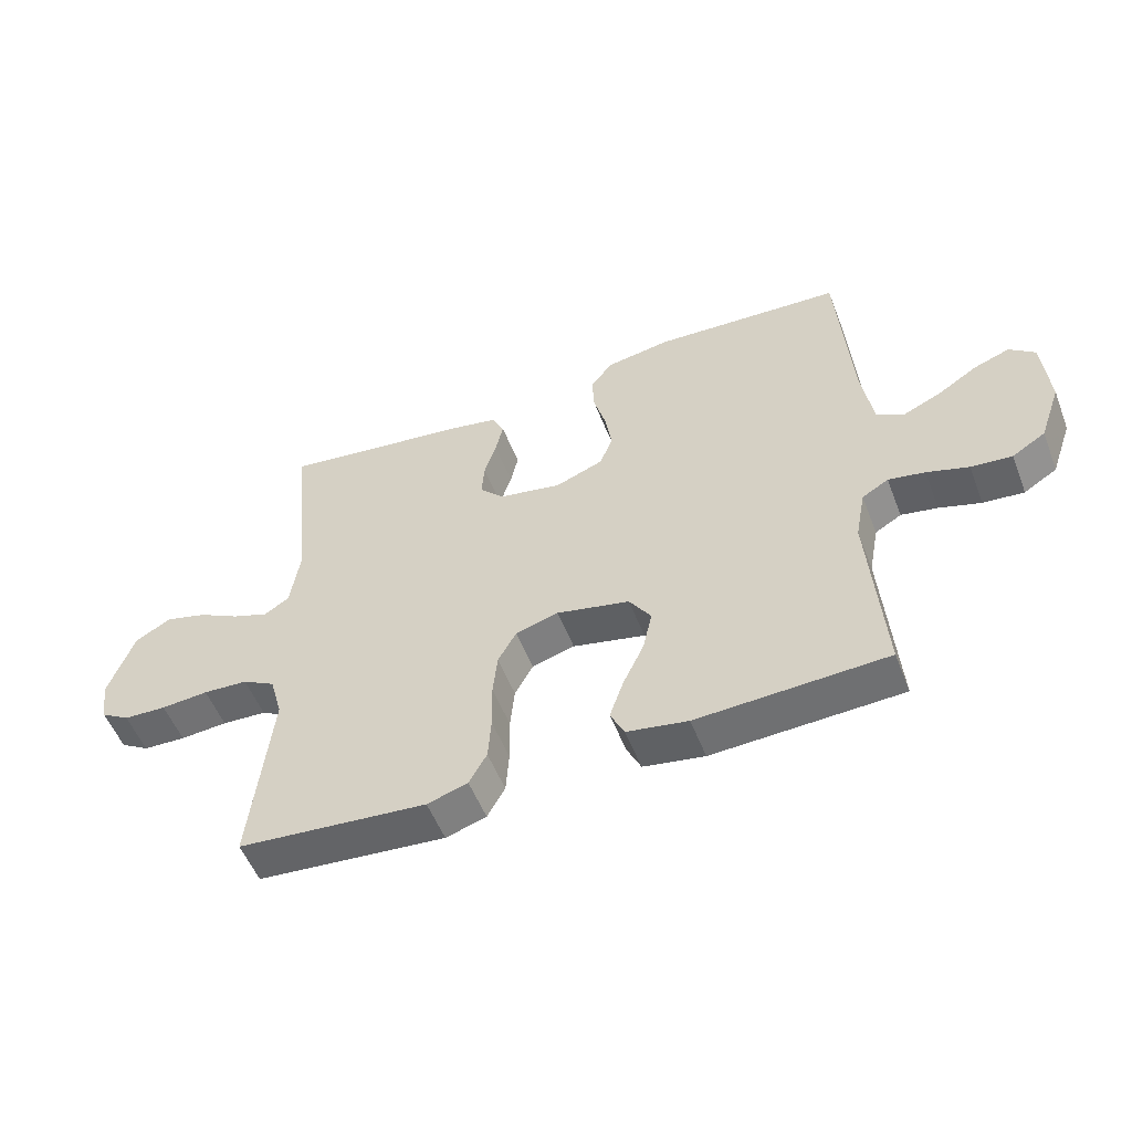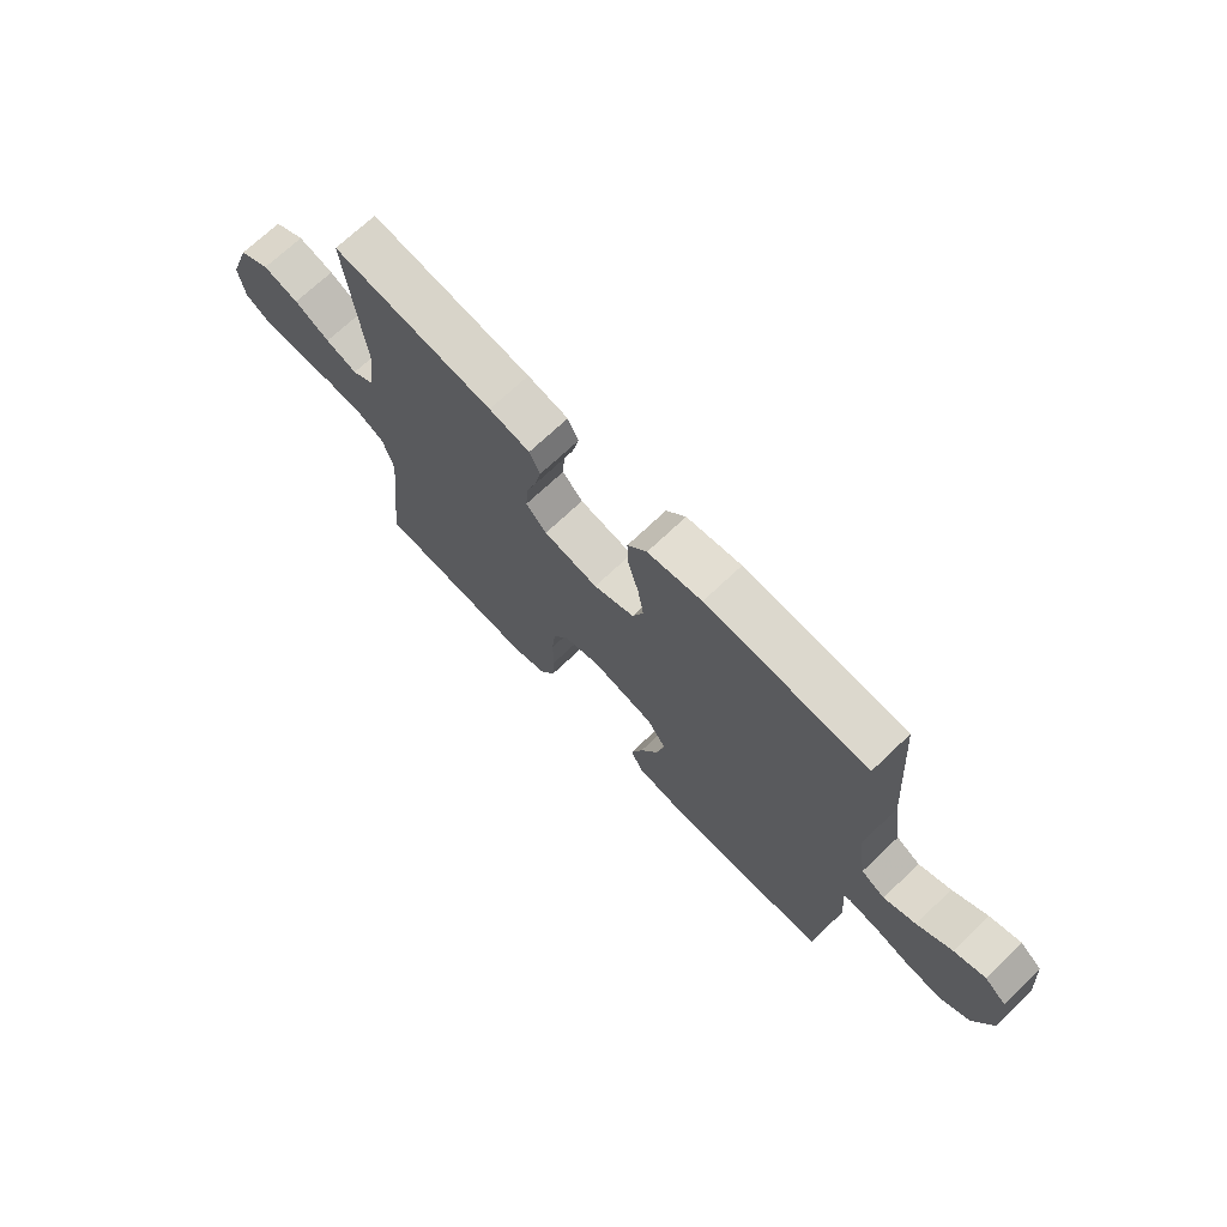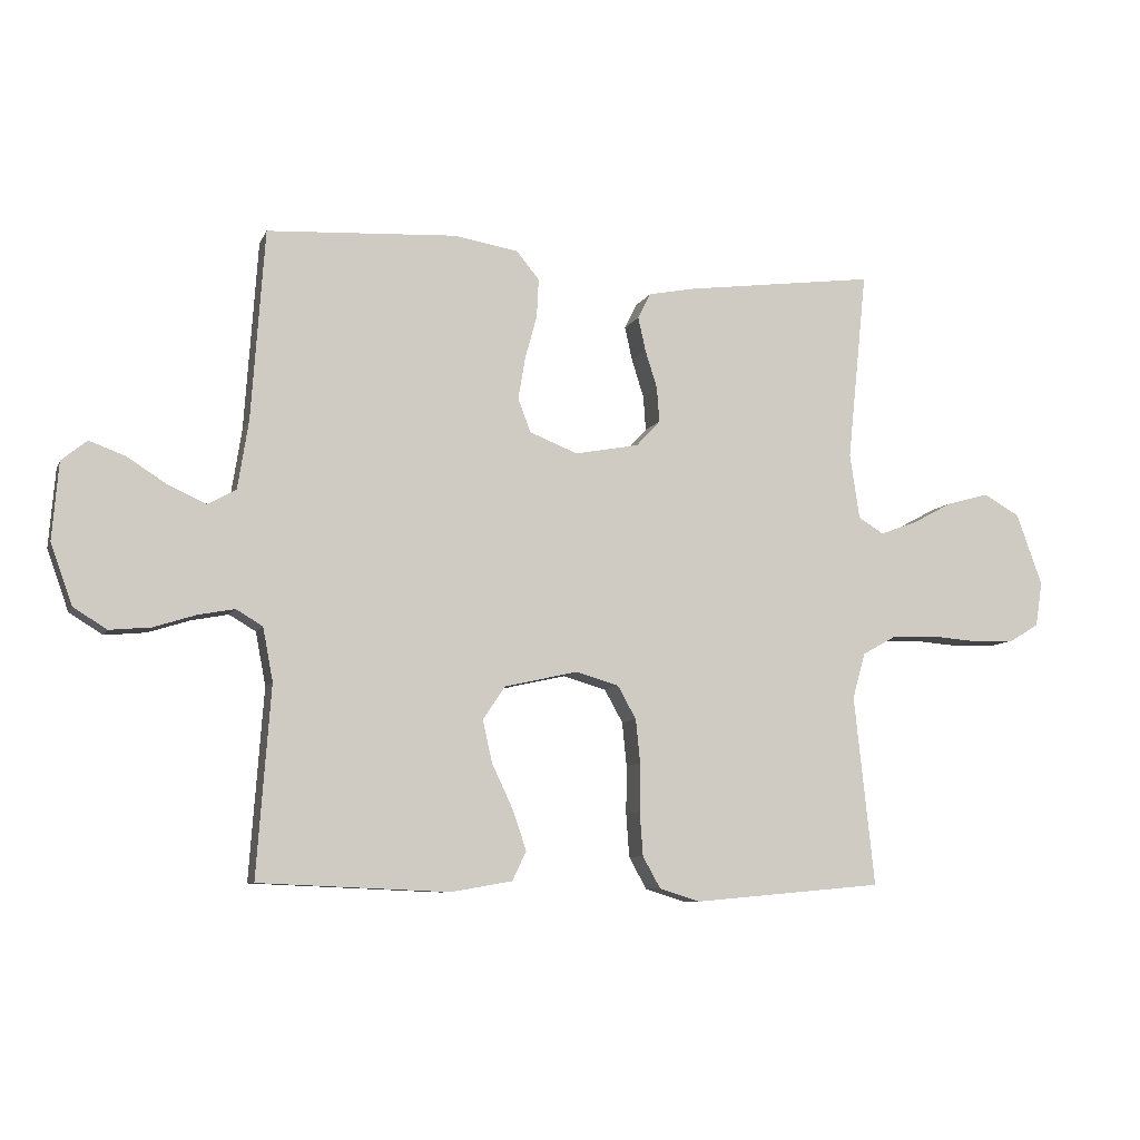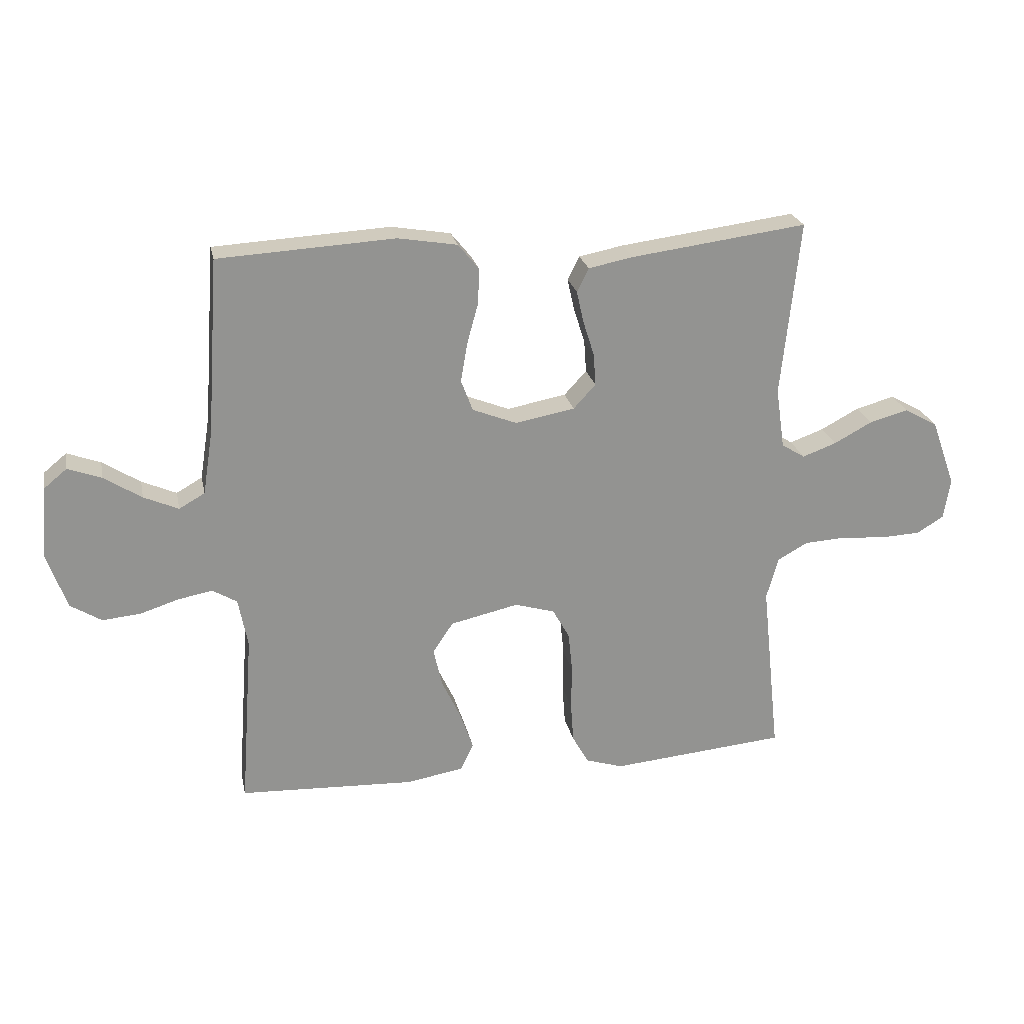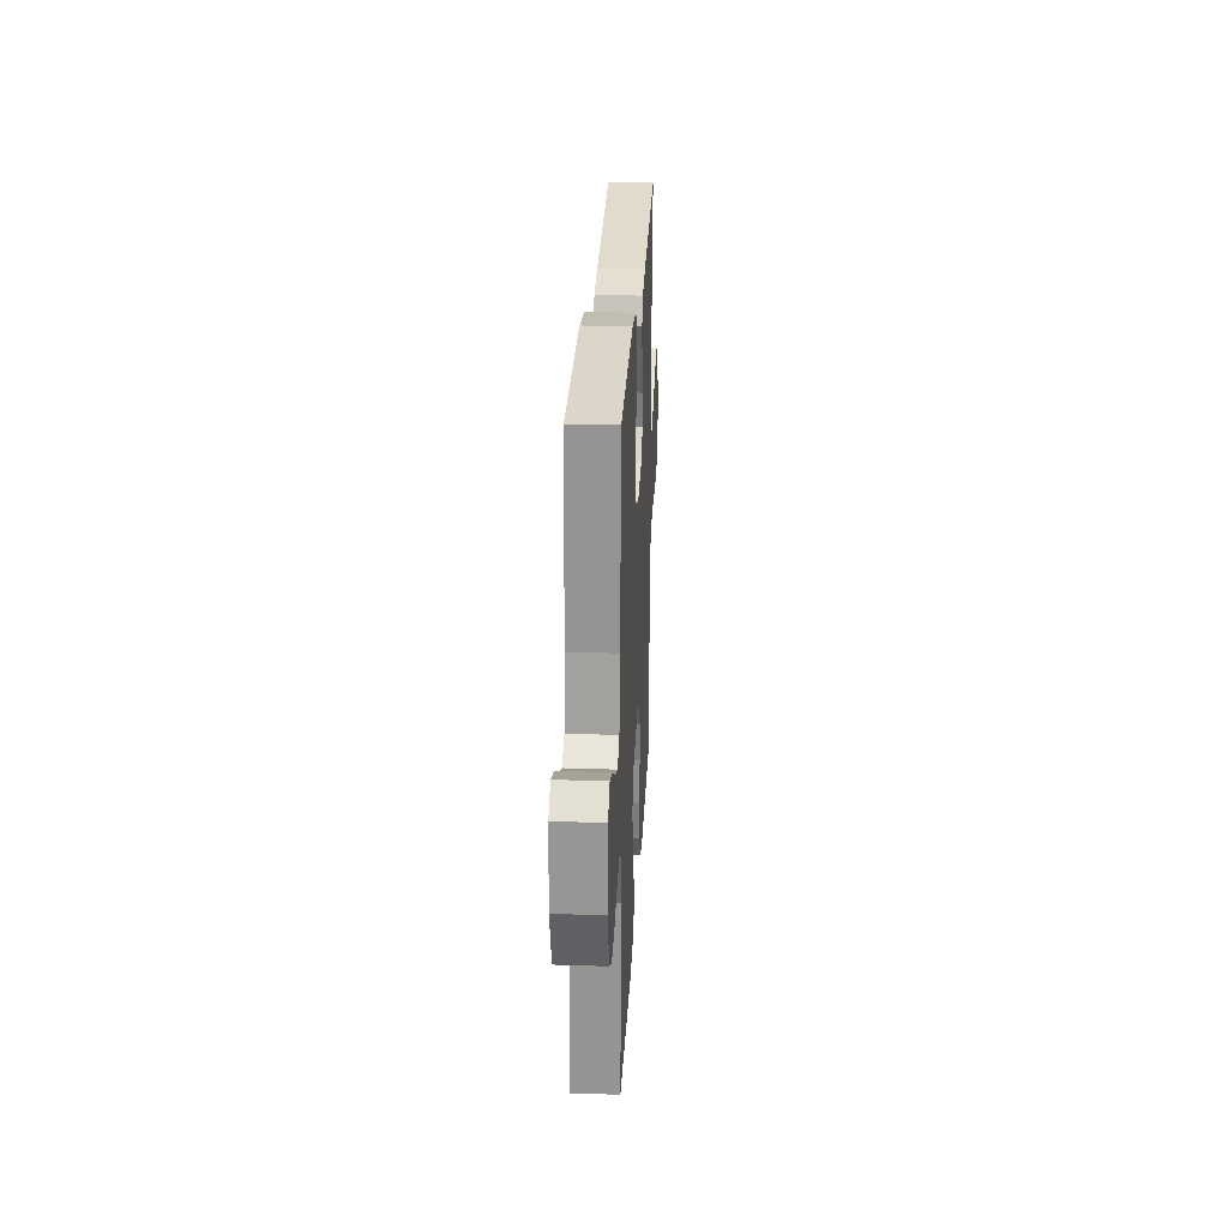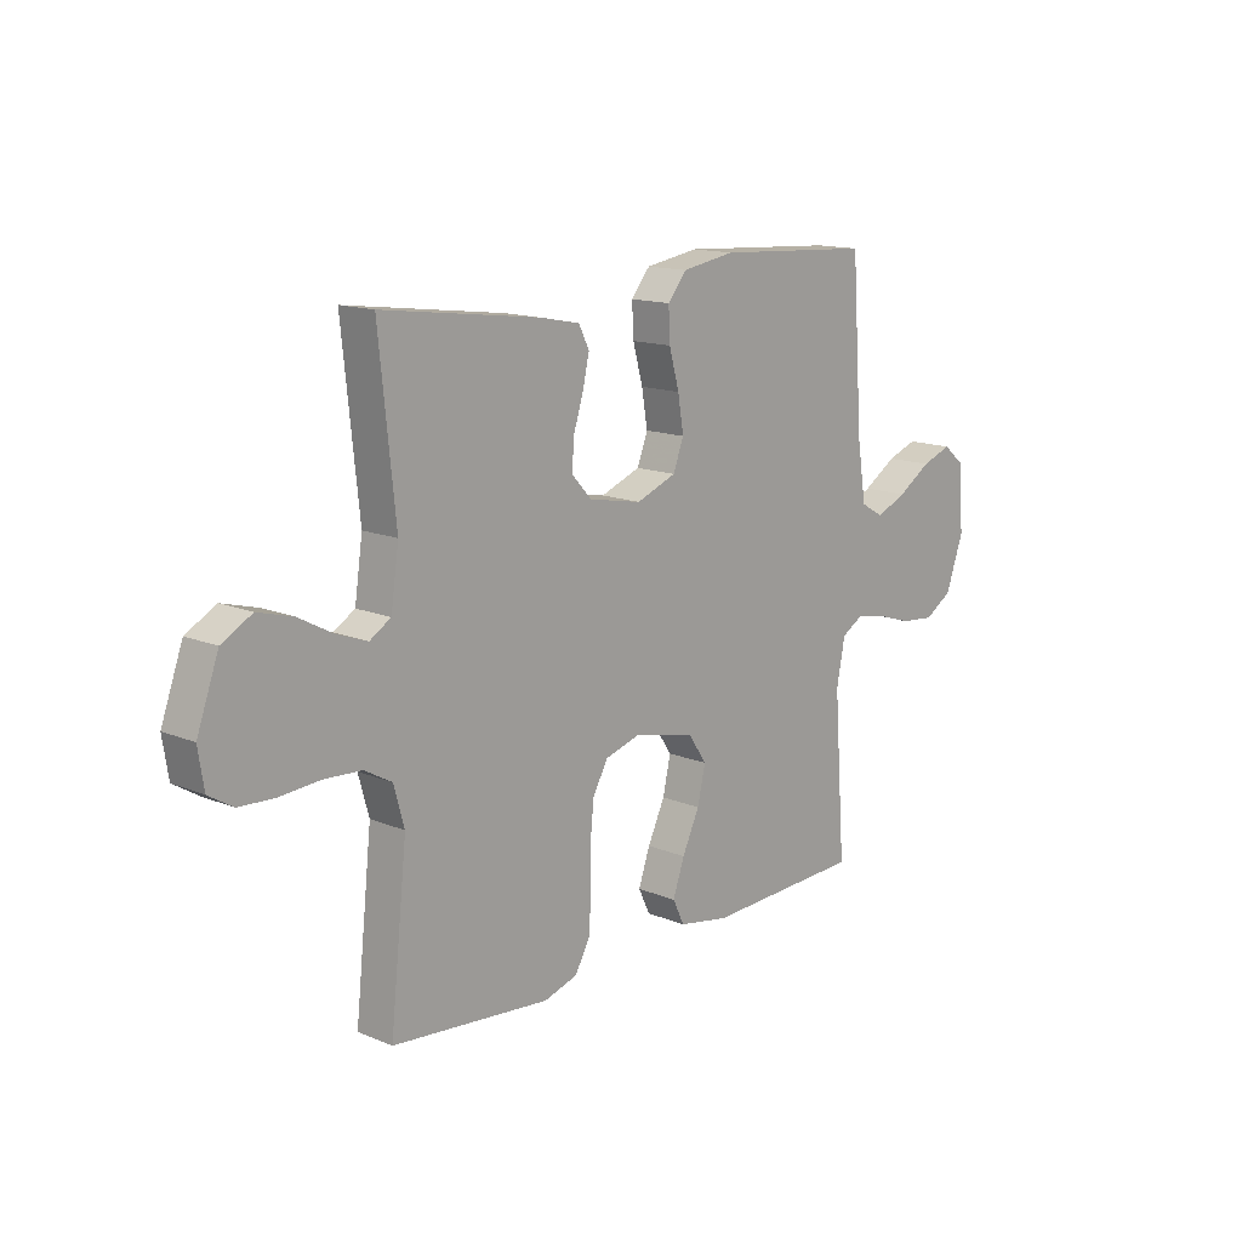
<metadata>
{"format":"obj","ext":"obj","renderer":"f3d","projection":"perspective","resolution":1024,"background":"white","views":[{"elev":-53.7,"azim":21.1,"up":"+Z"},{"elev":70.5,"azim":46.4,"up":"+Z"},{"elev":-8.2,"azim":163.6,"up":"+Z"},{"elev":23.6,"azim":168.4,"up":"+Z"},{"elev":26.5,"azim":93.0,"up":"+Z"},{"elev":14.2,"azim":-47.8,"up":"+Z"}]}
</metadata>
<code>
v 0.5 0.07 0.5
v 0.521 0.07 0.2
v 0.538 0.07 0.092
v 0.582 0.07 0.067
v 0.641 0.07 0.093
v 0.705 0.07 0.134
v 0.762 0.07 0.155
v 0.802 0.07 0.122
v 0.812 0.07 0
v 0.778 0.07 -0.096
v 0.725 0.07 -0.129
v 0.66 0.07 -0.123
v 0.594 0.07 -0.102
v 0.536 0.07 -0.091
v 0.494 0.07 -0.116
v 0.478 0.07 -0.2
v 0.5 0.07 -0.5
v 0.2 0.07 -0.513
v 0.103 0.07 -0.496
v 0.081 0.07 -0.45
v 0.103 0.07 -0.386
v 0.136 0.07 -0.316
v 0.151 0.07 -0.249
v 0.116 0.07 -0.197
v 0 0.07 -0.171
v -0.068 0.07 -0.191
v -0.097 0.07 -0.243
v -0.104 0.07 -0.312
v -0.103 0.07 -0.388
v -0.108 0.07 -0.457
v -0.136 0.07 -0.507
v -0.2 0.07 -0.527
v -0.5 0.07 -0.5
v -0.468 0.07 -0.2
v -0.488 0.07 -0.128
v -0.54 0.07 -0.099
v -0.611 0.07 -0.095
v -0.686 0.07 -0.101
v -0.754 0.07 -0.098
v -0.8 0.07 -0.07
v -0.811 0.07 0
v -0.77 0.07 0.114
v -0.713 0.07 0.146
v -0.647 0.07 0.128
v -0.582 0.07 0.093
v -0.524 0.07 0.072
v -0.484 0.07 0.097
v -0.469 0.07 0.2
v -0.5 0.07 0.5
v -0.2 0.07 0.461
v -0.124 0.07 0.446
v -0.104 0.07 0.406
v -0.116 0.07 0.352
v -0.135 0.07 0.292
v -0.139 0.07 0.237
v -0.101 0.07 0.196
v 0 0.07 0.177
v 0.076 0.07 0.207
v 0.096 0.07 0.26
v 0.085 0.07 0.326
v 0.066 0.07 0.395
v 0.063 0.07 0.456
v 0.099 0.07 0.5
v 0.2 0.07 0.517
v 0.5 0 0.5
v 0.521 0 0.2
v 0.538 0 0.092
v 0.582 0 0.067
v 0.641 0 0.093
v 0.705 0 0.134
v 0.762 0 0.155
v 0.802 0 0.122
v 0.812 0 0
v 0.778 0 -0.096
v 0.725 0 -0.129
v 0.66 0 -0.123
v 0.594 0 -0.102
v 0.536 0 -0.091
v 0.494 0 -0.116
v 0.478 0 -0.2
v 0.5 0 -0.5
v 0.2 0 -0.513
v 0.103 0 -0.496
v 0.081 0 -0.45
v 0.103 0 -0.386
v 0.136 0 -0.316
v 0.151 0 -0.249
v 0.116 0 -0.197
v 0 0 -0.171
v -0.068 0 -0.191
v -0.097 0 -0.243
v -0.104 0 -0.312
v -0.103 0 -0.388
v -0.108 0 -0.457
v -0.136 0 -0.507
v -0.2 0 -0.527
v -0.5 0 -0.5
v -0.468 0 -0.2
v -0.488 0 -0.128
v -0.54 0 -0.099
v -0.611 0 -0.095
v -0.686 0 -0.101
v -0.754 0 -0.098
v -0.8 0 -0.07
v -0.811 0 0
v -0.77 0 0.114
v -0.713 0 0.146
v -0.647 0 0.128
v -0.582 0 0.093
v -0.524 0 0.072
v -0.484 0 0.097
v -0.469 0 0.2
v -0.5 0 0.5
v -0.2 0 0.461
v -0.124 0 0.446
v -0.104 0 0.406
v -0.116 0 0.352
v -0.135 0 0.292
v -0.139 0 0.237
v -0.101 0 0.196
v 0 0 0.177
v 0.076 0 0.207
v 0.096 0 0.26
v 0.085 0 0.326
v 0.066 0 0.395
v 0.063 0 0.456
v 0.099 0 0.5
v 0.2 0 0.517
f 64 1 2
f 63 64 2
f 62 63 2
f 61 62 2
f 60 61 2
f 59 60 2 3
f 58 59 3 4
f 57 58 4
f 56 57 4
f 52 53 54
f 51 52 54
f 50 51 54
f 49 50 54
f 48 49 54
f 47 48 54 55
f 46 47 55 56
f 43 44 45
f 42 43 45
f 41 42 45
f 40 41 45
f 39 40 45
f 38 39 45
f 37 38 45
f 36 37 45 46
f 46 56 4
f 36 46 4
f 35 36 4
f 32 33 34
f 31 32 34
f 30 31 34
f 29 30 34
f 28 29 34
f 27 28 34 35
f 20 21 22
f 19 20 22
f 18 19 22
f 17 18 22
f 16 17 22
f 15 16 22 23
f 14 15 23 24
f 11 12 13
f 10 11 13
f 9 10 13
f 8 9 13
f 7 8 13
f 6 7 13
f 5 6 13
f 4 5 13 14
f 26 27 35
f 25 26 35 4
f 4 14 24 25
f 66 65 128
f 66 128 127
f 66 127 126
f 66 126 125
f 66 125 124
f 67 66 124 123
f 68 67 123 122
f 68 122 121
f 68 121 120
f 118 117 116
f 118 116 115
f 118 115 114
f 118 114 113
f 118 113 112
f 119 118 112 111
f 120 119 111 110
f 109 108 107
f 109 107 106
f 109 106 105
f 109 105 104
f 109 104 103
f 109 103 102
f 109 102 101
f 110 109 101 100
f 68 120 110
f 68 110 100
f 68 100 99
f 98 97 96
f 98 96 95
f 98 95 94
f 98 94 93
f 98 93 92
f 99 98 92 91
f 86 85 84
f 86 84 83
f 86 83 82
f 86 82 81
f 86 81 80
f 87 86 80 79
f 88 87 79 78
f 77 76 75
f 77 75 74
f 77 74 73
f 77 73 72
f 77 72 71
f 77 71 70
f 77 70 69
f 78 77 69 68
f 99 91 90
f 68 99 90 89
f 89 88 78 68
f 1 65 66 2
f 2 66 67 3
f 3 67 68 4
f 4 68 69 5
f 5 69 70 6
f 6 70 71 7
f 7 71 72 8
f 8 72 73 9
f 9 73 74 10
f 10 74 75 11
f 11 75 76 12
f 12 76 77 13
f 13 77 78 14
f 14 78 79 15
f 15 79 80 16
f 16 80 81 17
f 17 81 82 18
f 18 82 83 19
f 19 83 84 20
f 20 84 85 21
f 21 85 86 22
f 22 86 87 23
f 23 87 88 24
f 24 88 89 25
f 25 89 90 26
f 26 90 91 27
f 27 91 92 28
f 28 92 93 29
f 29 93 94 30
f 30 94 95 31
f 31 95 96 32
f 32 96 97 33
f 33 97 98 34
f 34 98 99 35
f 35 99 100 36
f 36 100 101 37
f 37 101 102 38
f 38 102 103 39
f 39 103 104 40
f 40 104 105 41
f 41 105 106 42
f 42 106 107 43
f 43 107 108 44
f 44 108 109 45
f 45 109 110 46
f 46 110 111 47
f 47 111 112 48
f 48 112 113 49
f 49 113 114 50
f 50 114 115 51
f 51 115 116 52
f 52 116 117 53
f 53 117 118 54
f 54 118 119 55
f 55 119 120 56
f 56 120 121 57
f 57 121 122 58
f 58 122 123 59
f 59 123 124 60
f 60 124 125 61
f 61 125 126 62
f 62 126 127 63
f 63 127 128 64
f 64 128 65 1

</code>
